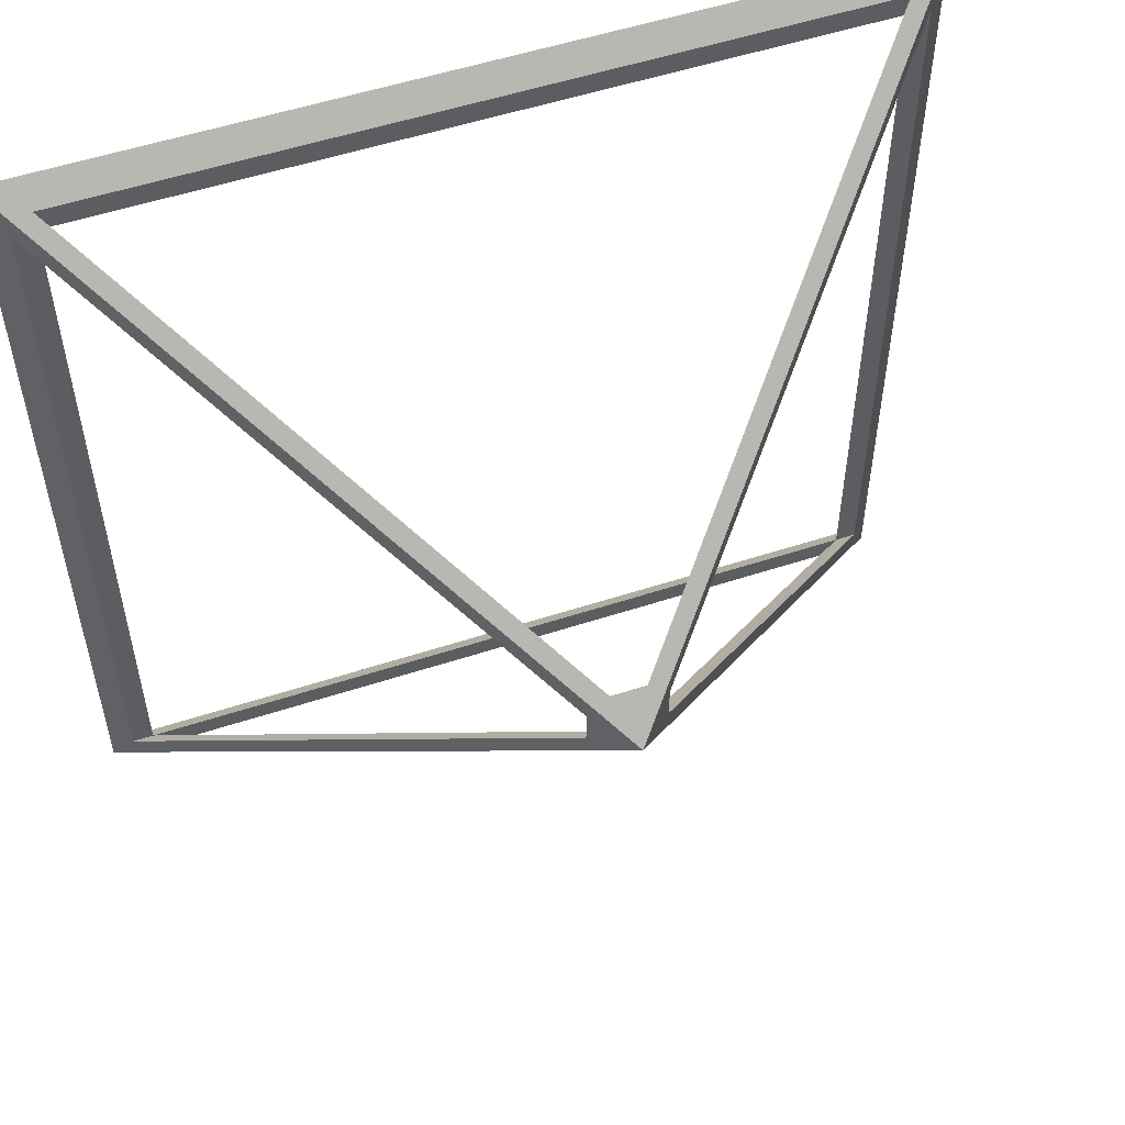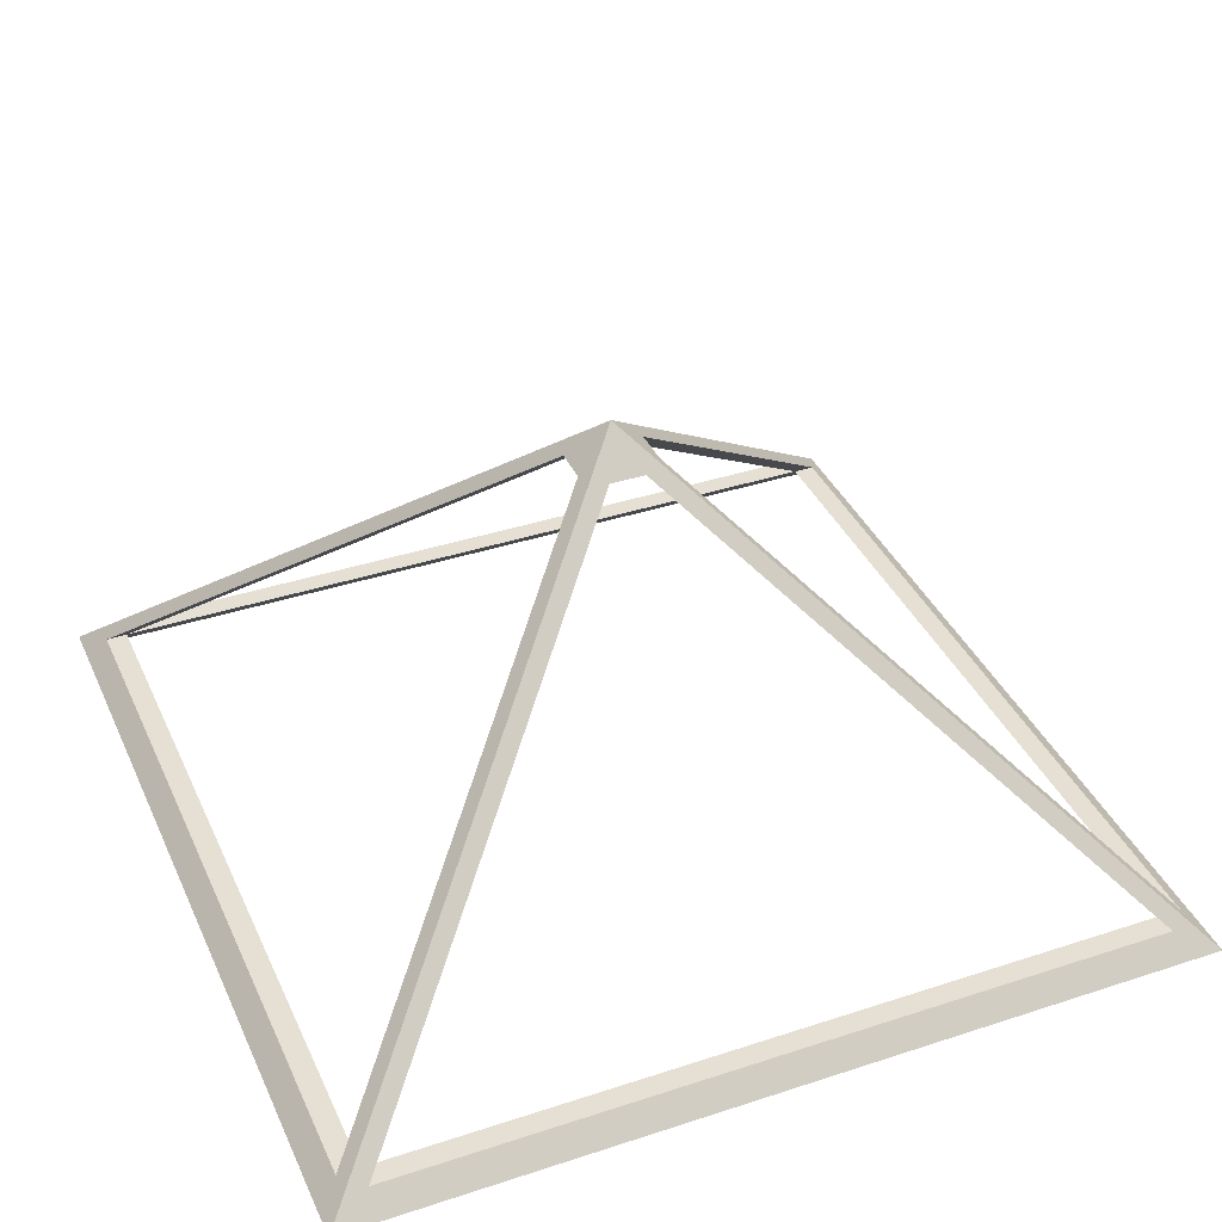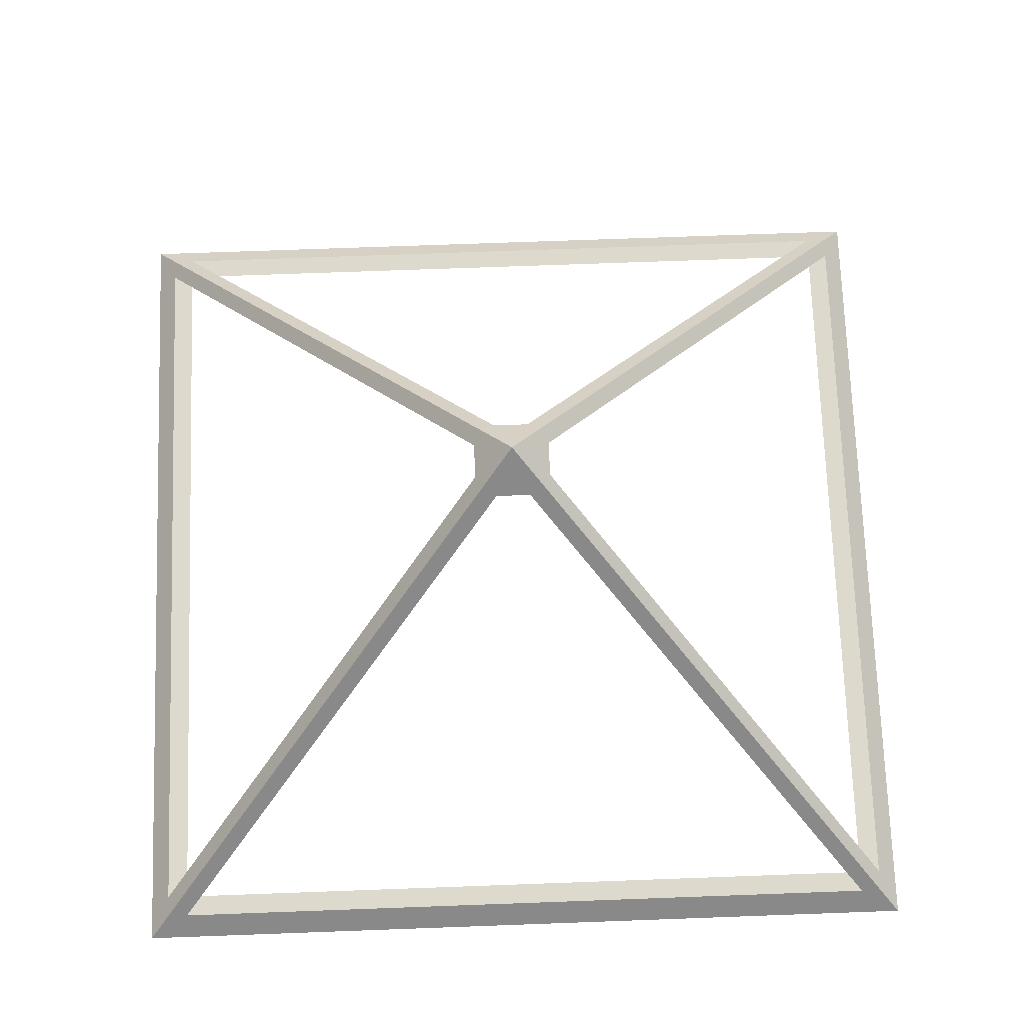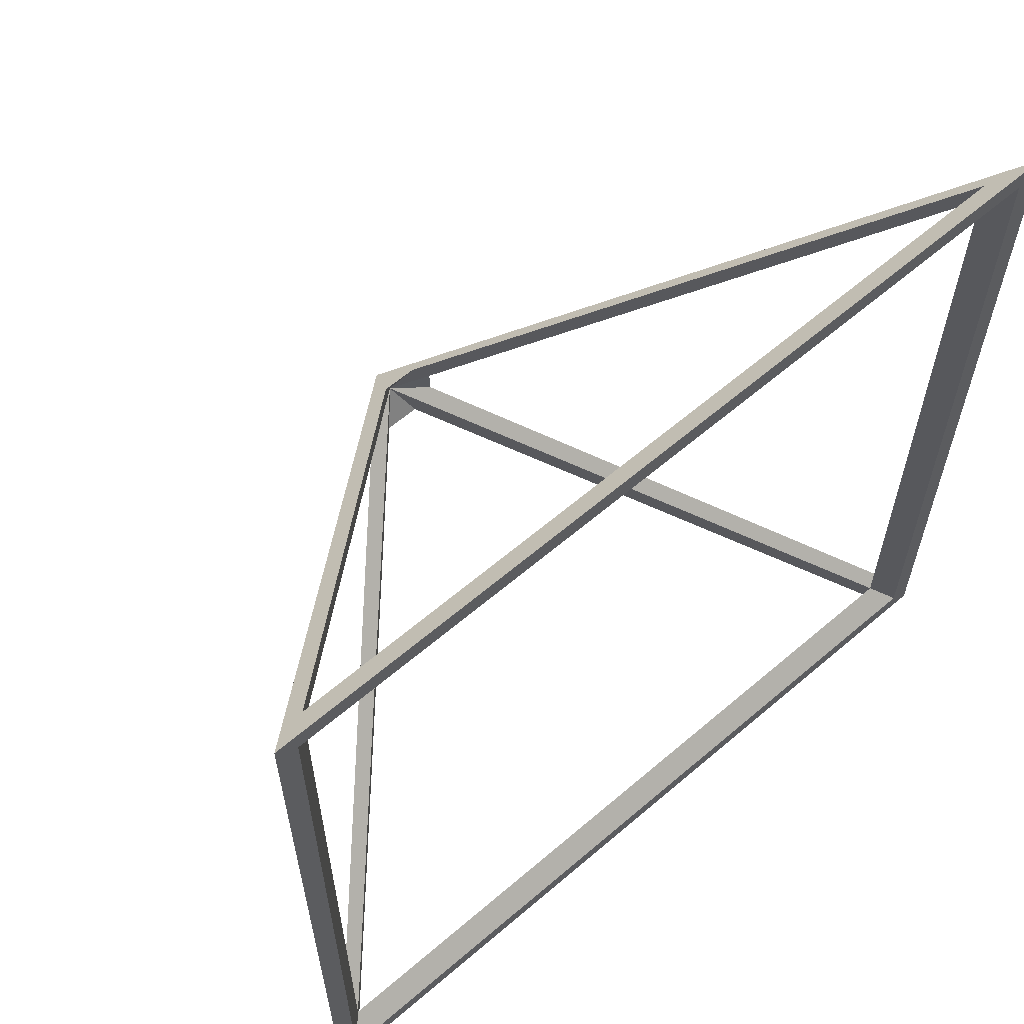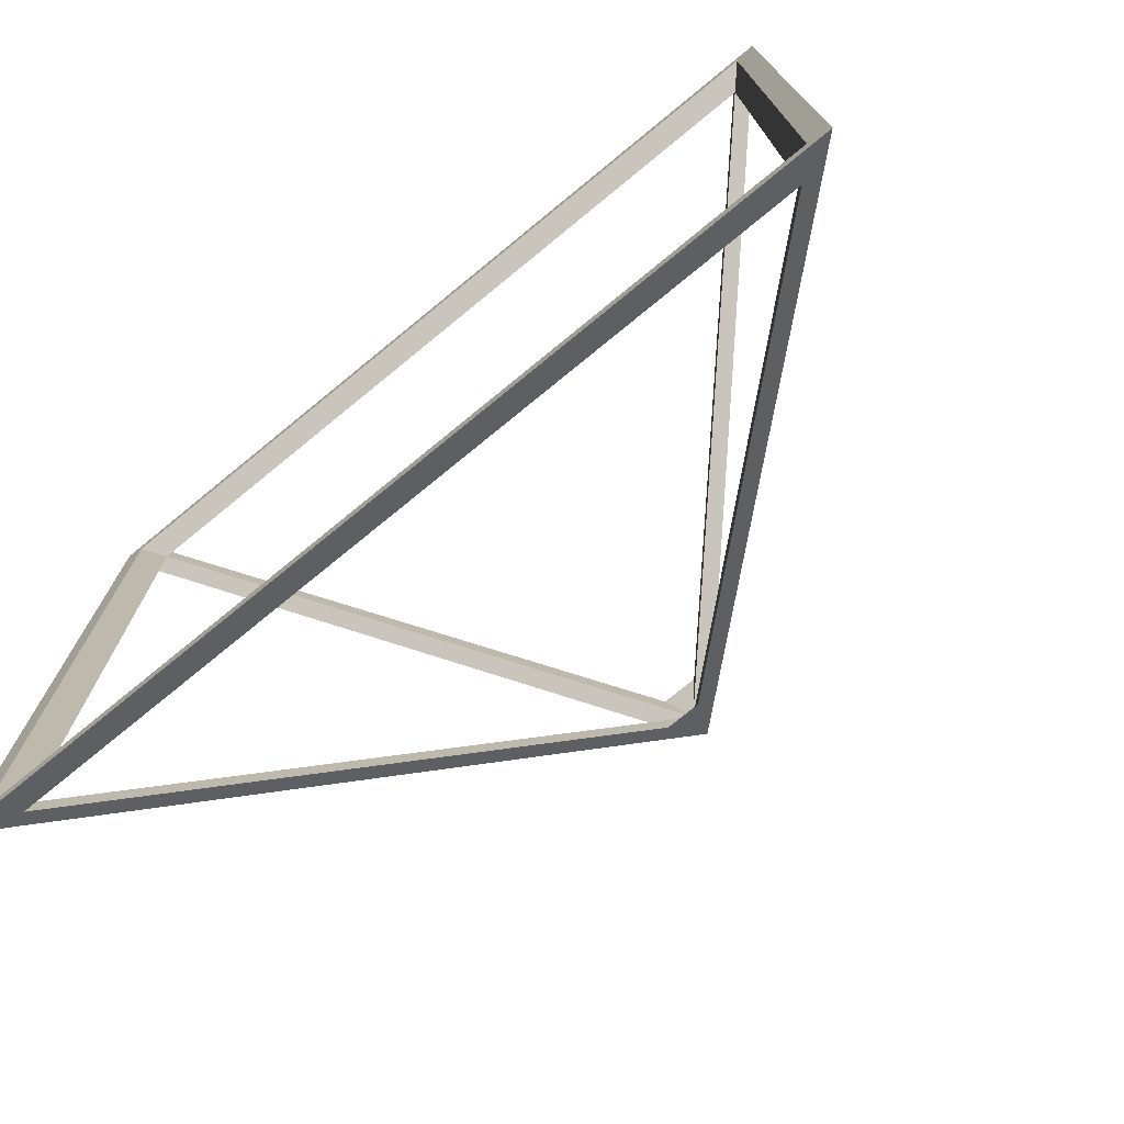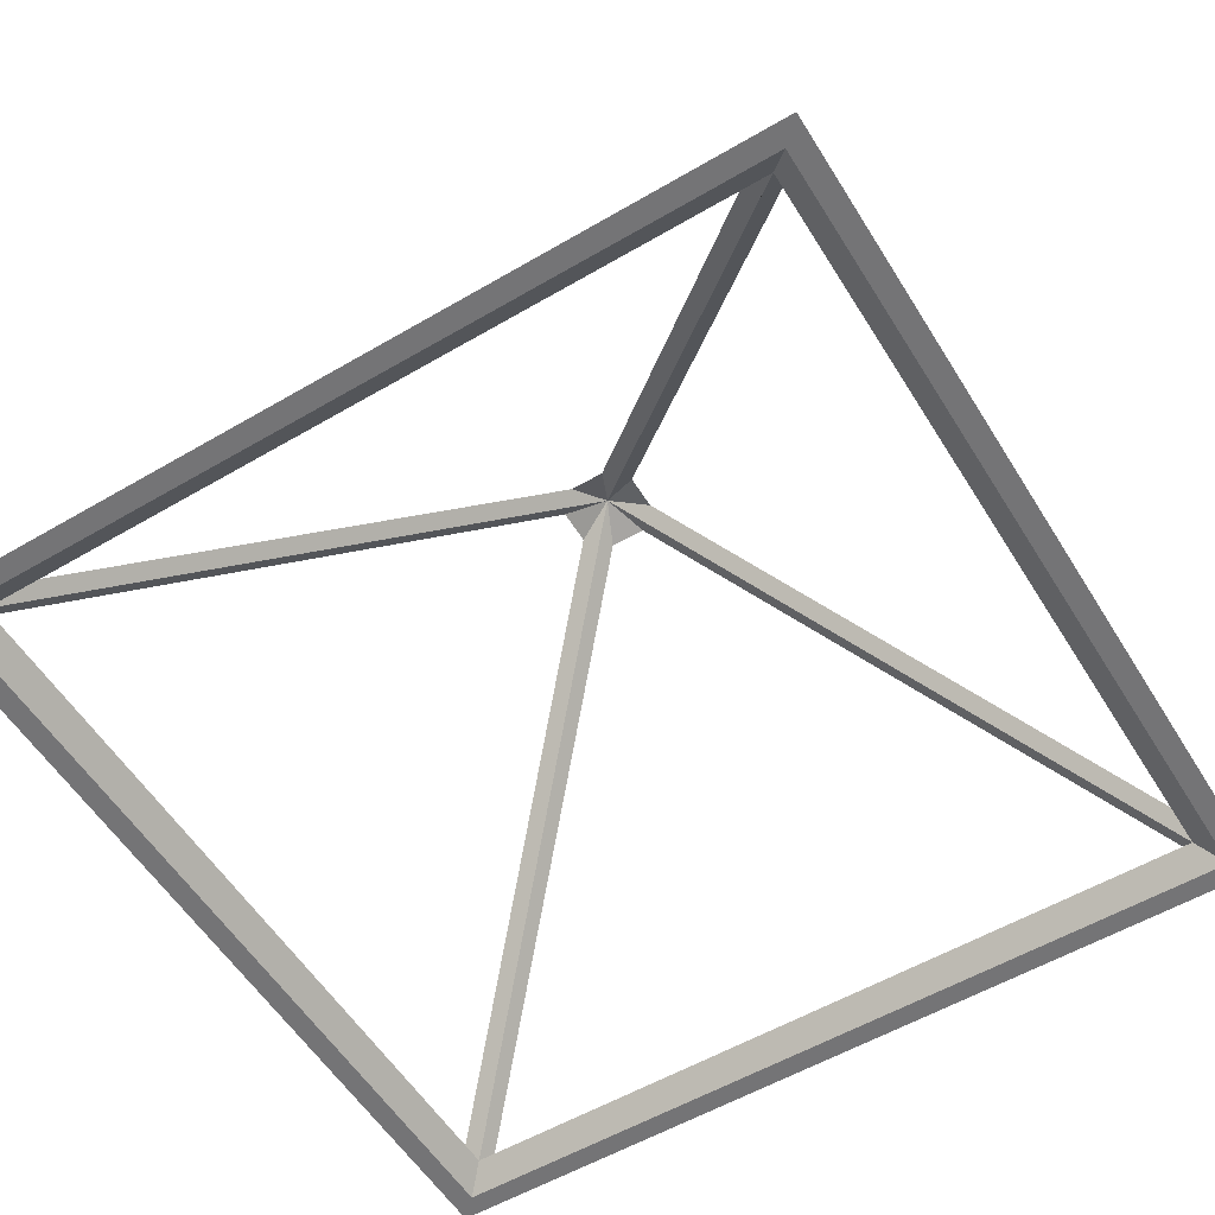
<metadata>
{"format":"obj","ext":"obj","renderer":"f3d","projection":"perspective","resolution":1024,"background":"white","views":[{"elev":54.2,"azim":-19.2,"up":"+Y"},{"elev":37.9,"azim":157.4,"up":"+Z"},{"elev":72.0,"azim":87.9,"up":"+Z"},{"elev":61.6,"azim":139.0,"up":"+Y"},{"elev":-75.3,"azim":-140.7,"up":"+Y"},{"elev":-56.3,"azim":-58.5,"up":"+Z"}]}
</metadata>
<code>
v 0 0 0
v 0.9 0.95 -0.95
v 0.04091 0.09091 -0.09091
v 0.9 0.95 -0.95
v 1 1 -1
v -0.9 0.95 -0.95
v 1 1 -1
v 0.9 0.95 -0.95
v 0 0 0
v -0.04091 0.09091 -0.09091
v 0 0 0
v 0.04091 0.09091 -0.09091
v -0.9 0.95 -0.95
v 0 0 0
v -0.04091 0.09091 -0.09091
v -0.9 0.95 -0.95
v -1 1 -1
v 0 0 0
v -1 1 -1
v -0.9 0.95 -0.95
v 1 1 -1
v -1 1 -1
v -0.95 -0.9 -0.95
v -0.95 0.9 -0.95
v -0.95 -0.9 -0.95
v -1 1 -1
v -1 -1 -1
v 0 0 0
v -0.95 0.9 -0.95
v -0.09091 0.04091 -0.09091
v -0.95 0.9 -0.95
v 0 0 0
v -1 1 -1
v -0.09091 -0.04091 -0.09091
v 0 0 0
v -0.09091 0.04091 -0.09091
v -0.95 -0.9 -0.95
v 0 0 0
v -0.09091 -0.04091 -0.09091
v 0 0 0
v -0.95 -0.9 -0.95
v -1 -1 -1
v 0 0 0
v -0.9 -0.95 -0.95
v -0.04091 -0.09091 -0.09091
v -0.9 -0.95 -0.95
v -1 -1 -1
v 0.9 -0.95 -0.95
v -1 -1 -1
v -0.9 -0.95 -0.95
v 0 0 0
v 0.04091 -0.09091 -0.09091
v 0 0 0
v -0.04091 -0.09091 -0.09091
v 0.9 -0.95 -0.95
v 0 0 0
v 0.04091 -0.09091 -0.09091
v 0.9 -0.95 -0.95
v 1 -1 -1
v 0 0 0
v 1 -1 -1
v 0.9 -0.95 -0.95
v -1 -1 -1
v 1 -1 -1
v 0.95 -0.95 -1
v 1 1 -1
v 1 -1 -1
v -0.95 -0.95 -1
v 0.95 -0.95 -1
v -0.95 -0.95 -1
v -1 -1 -1
v -0.95 0.95 -1
v -1 -1 -1
v -0.95 -0.95 -1
v 1 -1 -1
v 0.95 0.95 -1
v 1 1 -1
v 0.95 -0.95 -1
v -0.95 0.95 -1
v 1 1 -1
v 0.95 0.95 -1
v -0.95 0.95 -1
v -1 1 -1
v 1 1 -1
v -1 1 -1
v -0.95 0.95 -1
v -1 -1 -1
v 0 0 0
v 0.95 0.9 -0.95
v 1 1 -1
v 0.95 0.9 -0.95
v 0 0 0
v 0.09091 0.04091 -0.09091
v 0 0 0
v 0.09091 -0.04091 -0.09091
v 0.09091 0.04091 -0.09091
v 0 0 0
v 0.95 -0.9 -0.95
v 0.09091 -0.04091 -0.09091
v 0.95 -0.9 -0.95
v 0 0 0
v 1 -1 -1
v 0.95 -0.9 -0.95
v 1 1 -1
v 0.95 0.9 -0.95
v 1 1 -1
v 0.95 -0.9 -0.95
v 1 -1 -1
v 0 0 -0.05
v 0.9 0.9 -0.95
v 0.95 0.95 -1
v 0.9 0.9 -0.95
v 0 0 -0.05
v 2e-07 3e-07 -0.05
v 0 0 -0.05
v -2e-07 3e-07 -0.05
v 2e-07 3e-07 -0.05
v 0 0 -0.05
v -0.9 0.9 -0.95
v -2e-07 3e-07 -0.05
v -0.9 0.9 -0.95
v 0 0 -0.05
v -0.95 0.95 -1
v -0.9 0.9 -0.95
v 0.95 0.95 -1
v 0.9 0.9 -0.95
v 0.95 0.95 -1
v -0.9 0.9 -0.95
v -0.95 0.95 -1
v 0 0 -0.05
v -0.9 -0.9 -0.95
v -3e-07 -2e-07 -0.05
v -0.9 -0.9 -0.95
v -0.95 -0.95 -1
v -0.9 0.9 -0.95
v -0.95 -0.95 -1
v -0.9 -0.9 -0.95
v 0 0 -0.05
v -3e-07 2e-07 -0.05
v 0 0 -0.05
v -3e-07 -2e-07 -0.05
v -0.9 0.9 -0.95
v 0 0 -0.05
v -3e-07 2e-07 -0.05
v -0.9 0.9 -0.95
v -0.95 0.95 -1
v 0 0 -0.05
v -0.95 0.95 -1
v -0.9 0.9 -0.95
v -0.95 -0.95 -1
v 0.95 -0.95 -1
v -0.9 -0.9 -0.95
v 0.9 -0.9 -0.95
v -0.9 -0.9 -0.95
v 0.95 -0.95 -1
v -0.95 -0.95 -1
v 0 0 -0.05
v 0.9 -0.9 -0.95
v 2e-07 -3e-07 -0.05
v 0.9 -0.9 -0.95
v 0 0 -0.05
v 0.95 -0.95 -1
v -2e-07 -3e-07 -0.05
v 0 0 -0.05
v 2e-07 -3e-07 -0.05
v -0.9 -0.9 -0.95
v 0 0 -0.05
v -2e-07 -3e-07 -0.05
v 0 0 -0.05
v -0.9 -0.9 -0.95
v -0.95 -0.95 -1
v 0.95 -0.95 -1
v 0.9 -0.9 -0.95
v 0.95 0.95 -1
v 0 0 -0.05
v 0.9 -0.9 -0.95
v 0.95 -0.95 -1
v 3e-07 -2e-07 -0.05
v 0 0 -0.05
v 3e-07 2e-07 -0.05
v 0.9 -0.9 -0.95
v 0 0 -0.05
v 3e-07 -2e-07 -0.05
v 0.9 0.9 -0.95
v 0.95 0.95 -1
v 0.9 -0.9 -0.95
v 0 0 -0.05
v 0.9 0.9 -0.95
v 3e-07 2e-07 -0.05
v 0.9 0.9 -0.95
v 0 0 -0.05
v 0.95 0.95 -1
v 0.9 0.9 -0.95
v 0.09091 0.04091 -0.09091
v 3e-07 2e-07 -0.05
v 0.09091 0.04091 -0.09091
v 0.9 0.9 -0.95
v 0.95 0.9 -0.95
v -0.9 0.9 -0.95
v -0.09091 0.04091 -0.09091
v -0.95 0.9 -0.95
v -0.09091 0.04091 -0.09091
v -0.9 0.9 -0.95
v -3e-07 2e-07 -0.05
v -0.09091 -0.04091 -0.09091
v -3e-07 2e-07 -0.05
v -3e-07 -2e-07 -0.05
v -3e-07 2e-07 -0.05
v -0.09091 -0.04091 -0.09091
v -0.09091 0.04091 -0.09091
v 0.9 -0.9 -0.95
v 0.09091 -0.04091 -0.09091
v 0.95 -0.9 -0.95
v 0.09091 -0.04091 -0.09091
v 0.9 -0.9 -0.95
v 3e-07 -2e-07 -0.05
v -0.9 -0.9 -0.95
v -0.09091 -0.04091 -0.09091
v -3e-07 -2e-07 -0.05
v -0.09091 -0.04091 -0.09091
v -0.9 -0.9 -0.95
v -0.95 -0.9 -0.95
v -0.95 0.9 -0.95
v -0.9 -0.9 -0.95
v -0.9 0.9 -0.95
v -0.9 -0.9 -0.95
v -0.95 0.9 -0.95
v -0.95 -0.9 -0.95
v -0.9 0.95 -0.95
v 0.9 0.9 -0.95
v 0.9 0.95 -0.95
v 0.9 0.9 -0.95
v -0.9 0.95 -0.95
v -0.9 0.9 -0.95
v -0.9 -0.9 -0.95
v 0.9 -0.95 -0.95
v 0.9 -0.9 -0.95
v 0.9 -0.95 -0.95
v -0.9 -0.9 -0.95
v -0.9 -0.95 -0.95
v 0.9 0.9 -0.95
v 0.95 -0.9 -0.95
v 0.95 0.9 -0.95
v 0.95 -0.9 -0.95
v 0.9 0.9 -0.95
v 0.9 -0.9 -0.95
v 3e-07 -2e-07 -0.05
v 0.09091 0.04091 -0.09091
v 0.09091 -0.04091 -0.09091
v 0.09091 0.04091 -0.09091
v 3e-07 -2e-07 -0.05
v 3e-07 2e-07 -0.05
v -2e-07 3e-07 -0.05
v 0.04091 0.09091 -0.09091
v 2e-07 3e-07 -0.05
v 0.04091 0.09091 -0.09091
v -2e-07 3e-07 -0.05
v -0.04091 0.09091 -0.09091
v -0.04091 -0.09091 -0.09091
v -0.9 -0.9 -0.95
v -2e-07 -3e-07 -0.05
v -0.9 -0.9 -0.95
v -0.04091 -0.09091 -0.09091
v -0.9 -0.95 -0.95
v -0.04091 0.09091 -0.09091
v -0.9 0.9 -0.95
v -0.9 0.95 -0.95
v -0.9 0.9 -0.95
v -0.04091 0.09091 -0.09091
v -2e-07 3e-07 -0.05
v 0.04091 -0.09091 -0.09091
v -2e-07 -3e-07 -0.05
v 2e-07 -3e-07 -0.05
v -2e-07 -3e-07 -0.05
v 0.04091 -0.09091 -0.09091
v -0.04091 -0.09091 -0.09091
v 0.9 -0.9 -0.95
v 0.04091 -0.09091 -0.09091
v 2e-07 -3e-07 -0.05
v 0.04091 -0.09091 -0.09091
v 0.9 -0.9 -0.95
v 0.9 -0.95 -0.95
v 0.9 0.9 -0.95
v 0.04091 0.09091 -0.09091
v 0.9 0.95 -0.95
v 0.04091 0.09091 -0.09091
v 0.9 0.9 -0.95
v 2e-07 3e-07 -0.05
f 1 2 3
f 4 5 6
f 7 8 9
f 10 11 12
f 13 14 15
f 16 17 18
f 19 20 21
f 22 23 24
f 25 26 27
f 28 29 30
f 31 32 33
f 34 35 36
f 37 38 39
f 40 41 42
f 43 44 45
f 46 47 48
f 49 50 51
f 52 53 54
f 55 56 57
f 58 59 60
f 61 62 63
f 64 65 66
f 67 68 69
f 70 71 72
f 73 74 75
f 76 77 78
f 79 80 81
f 82 83 84
f 85 86 87
f 88 89 90
f 91 92 93
f 94 95 96
f 97 98 99
f 100 101 102
f 103 104 105
f 106 107 108
f 109 110 111
f 112 113 114
f 115 116 117
f 118 119 120
f 121 122 123
f 124 125 126
f 127 128 129
f 130 131 132
f 133 134 135
f 136 137 138
f 139 140 141
f 142 143 144
f 145 146 147
f 148 149 150
f 151 152 153
f 154 155 156
f 157 158 159
f 160 161 162
f 163 164 165
f 166 167 168
f 169 170 171
f 172 173 174
f 175 176 177
f 178 179 180
f 181 182 183
f 184 185 186
f 187 188 189
f 190 191 192
f 193 194 195
f 196 197 198
f 199 200 201
f 202 203 204
f 205 206 207
f 208 209 210
f 211 212 213
f 214 215 216
f 217 218 219
f 220 221 222
f 223 224 225
f 226 227 228
f 229 230 231
f 232 233 234
f 235 236 237
f 238 239 240
f 241 242 243
f 244 245 246
f 247 248 249
f 250 251 252
f 253 254 255
f 256 257 258
f 259 260 261
f 262 263 264
f 265 266 267
f 268 269 270
f 271 272 273
f 274 275 276
f 277 278 279
f 280 281 282
f 283 284 285
f 286 287 288

</code>
